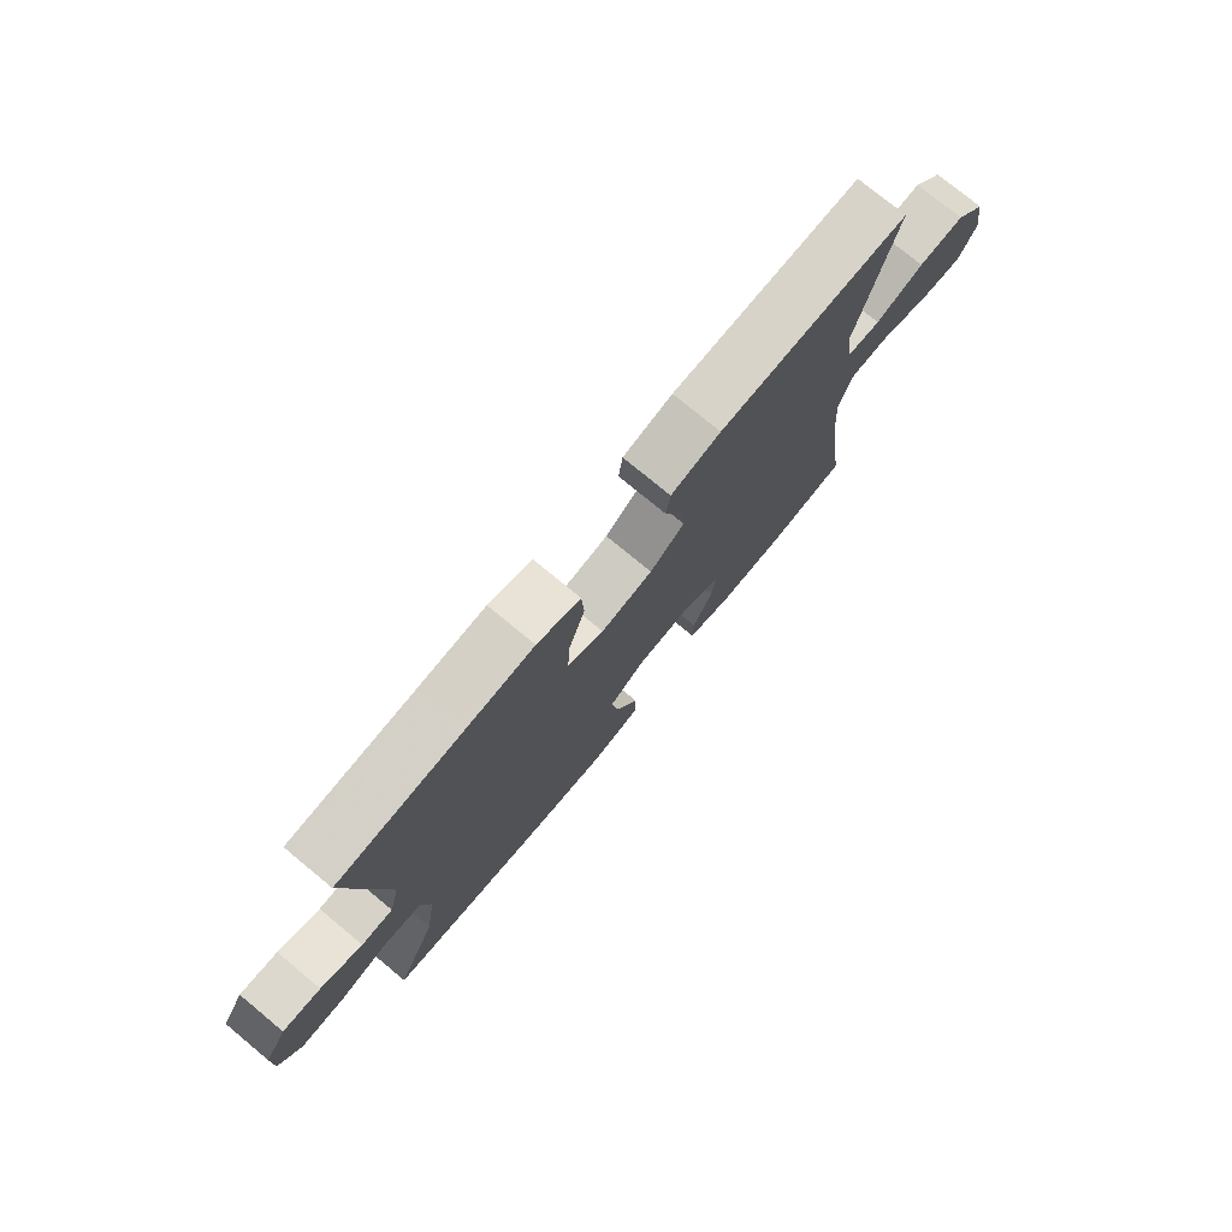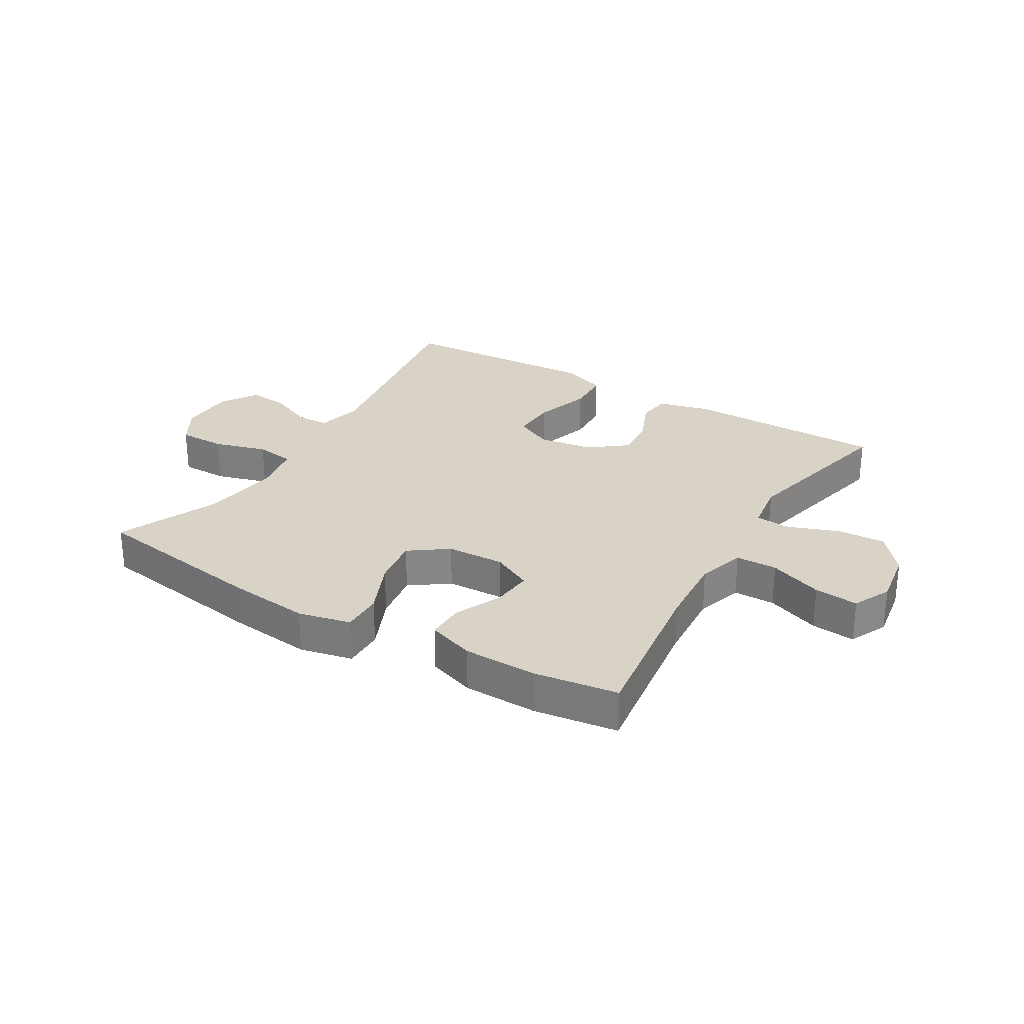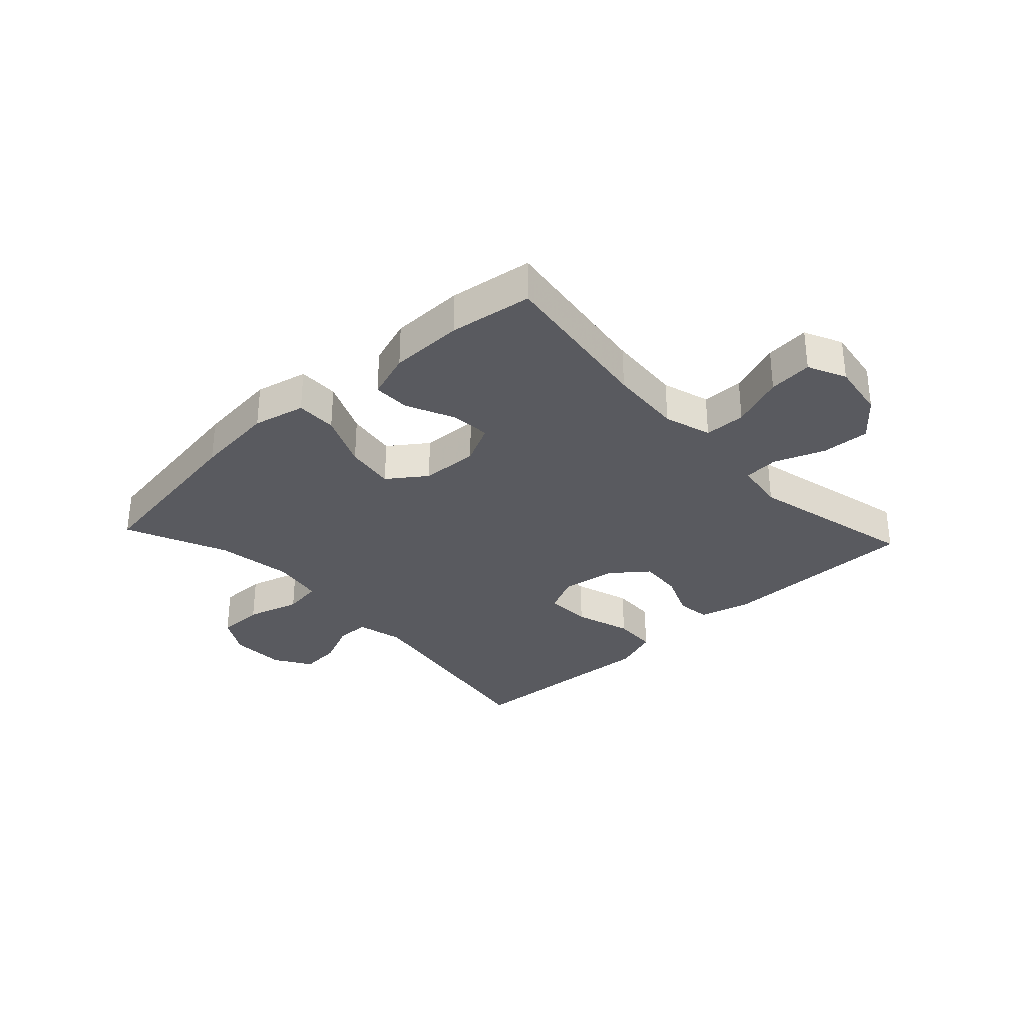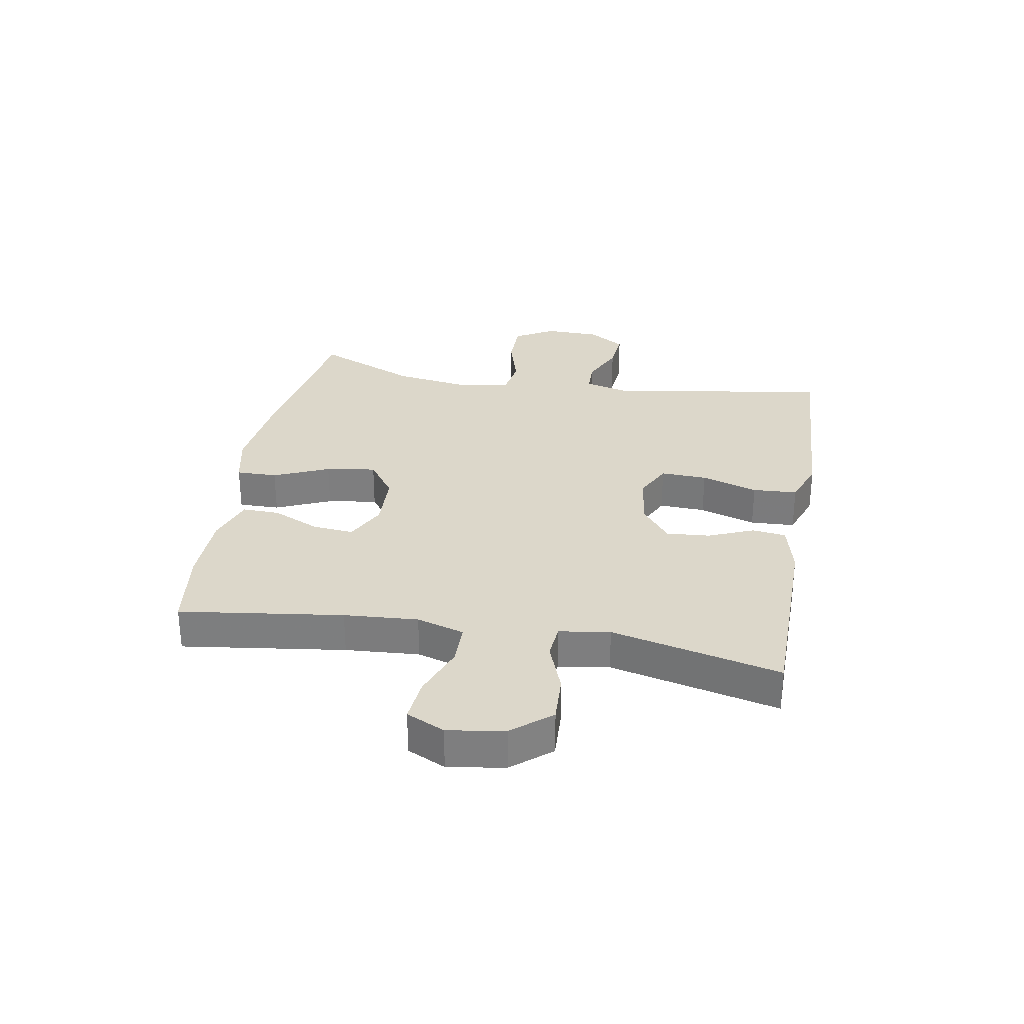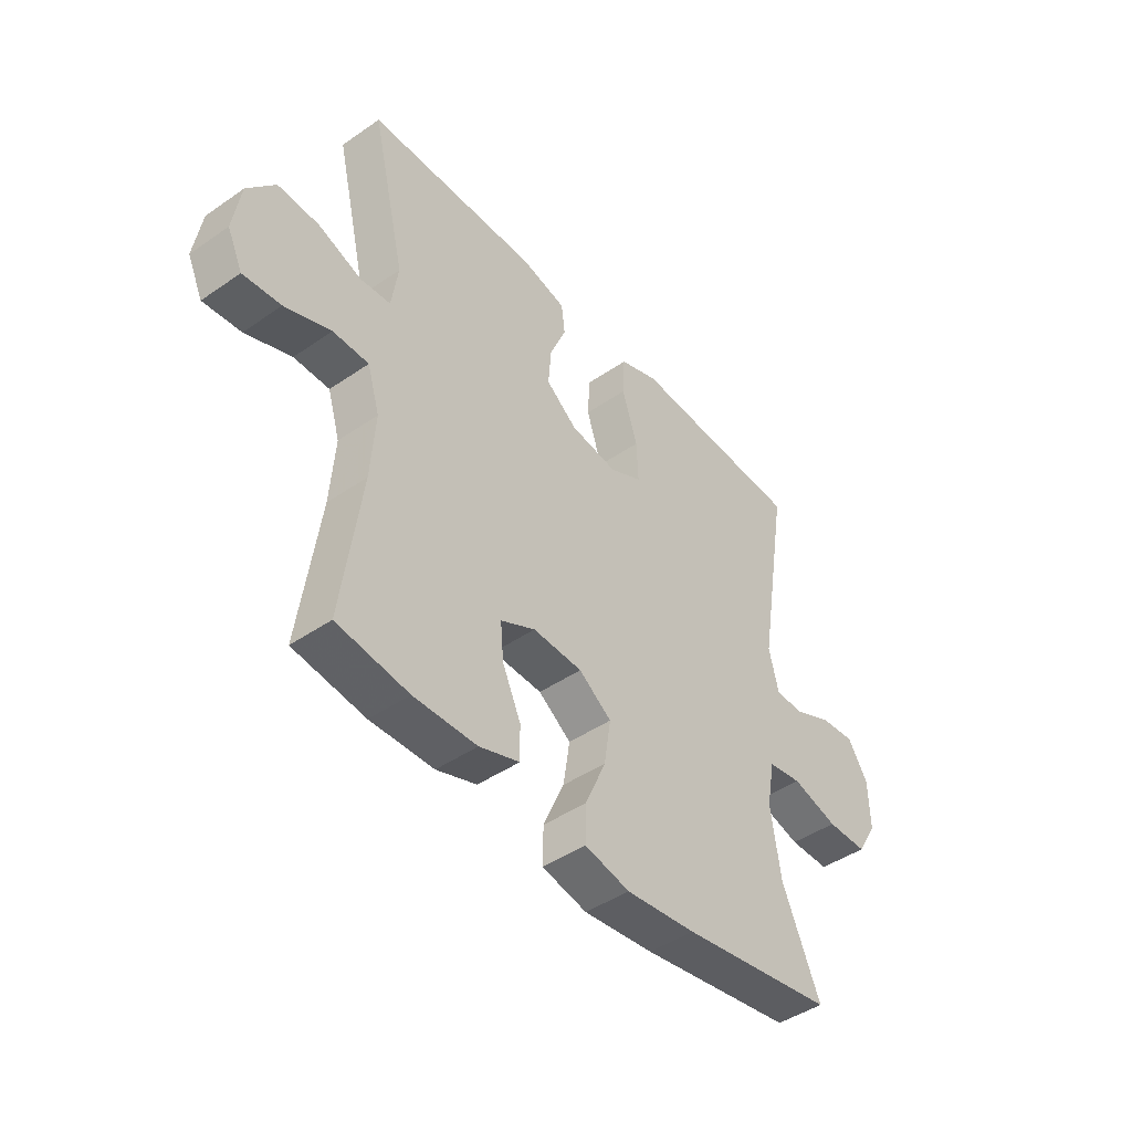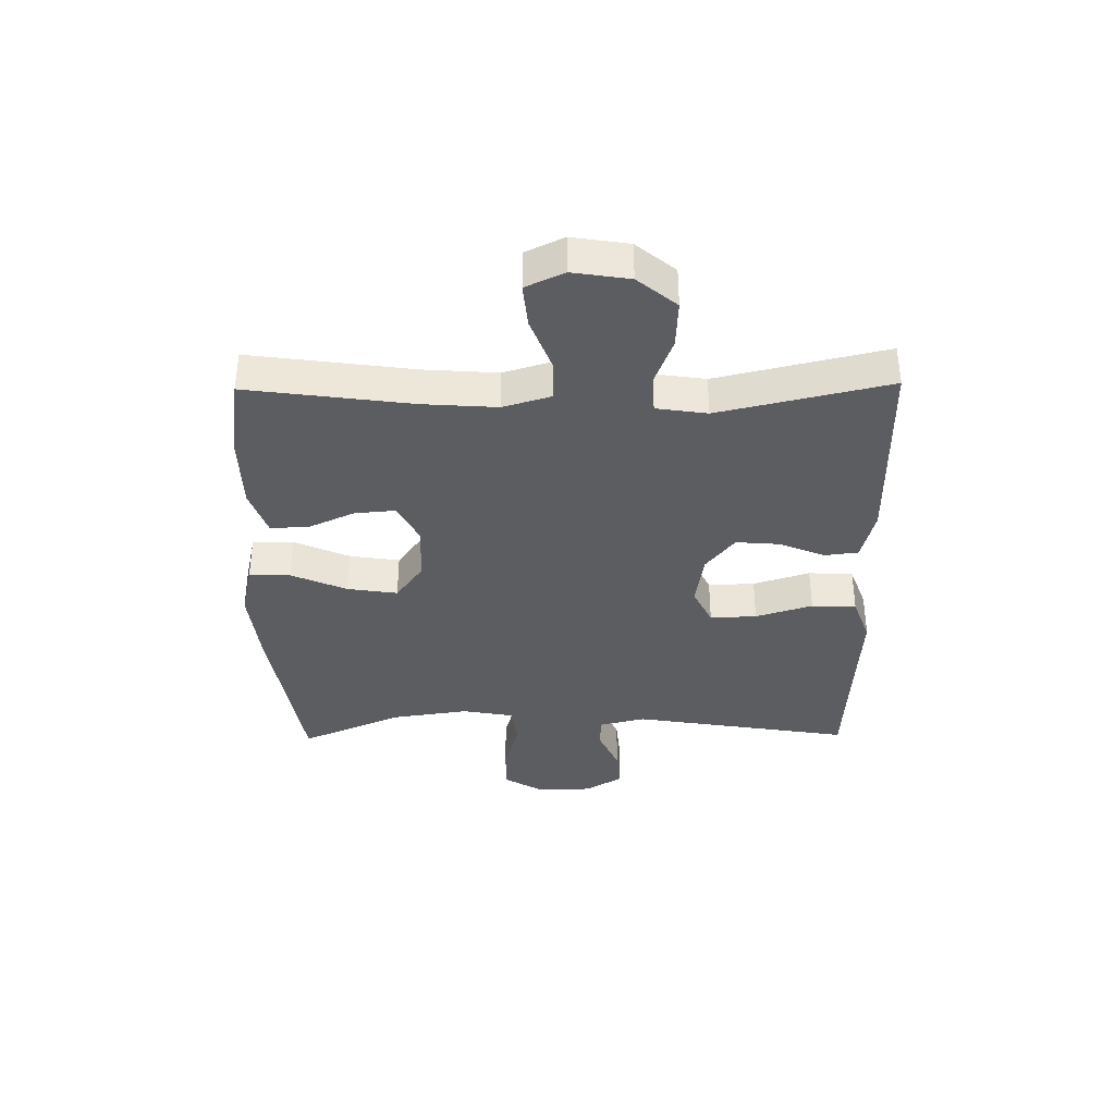
<metadata>
{"format":"obj","ext":"obj","renderer":"f3d","projection":"perspective","resolution":1024,"background":"white","views":[{"elev":76.6,"azim":129.5,"up":"+Z"},{"elev":28.0,"azim":-149.1,"up":"+Y"},{"elev":-31.9,"azim":-137.1,"up":"+Y"},{"elev":30.4,"azim":-79.9,"up":"+Y"},{"elev":-44.7,"azim":-51.2,"up":"+Z"},{"elev":-36.6,"azim":-89.2,"up":"+Y"}]}
</metadata>
<code>
v 0.5 0.07 0.5
v 0.439 0.07 0.131
v 0.458 0.07 0.053
v 0.514 0.07 0.052
v 0.588 0.07 0.085
v 0.656 0.07 0.091
v 0.695 0.07 0.029
v 0.697 0.07 -0.064
v 0.658 0.07 -0.13
v 0.579 0.07 -0.13
v 0.489 0.07 -0.104
v 0.423 0.07 -0.114
v 0.407 0.07 -0.2
v 0.426 0.07 -0.329
v 0.5 0.07 -0.5
v 0.199 0.07 -0.547
v 0.062 0.07 -0.562
v -0.026 0.07 -0.542
v -0.025 0.07 -0.473
v 0.016 0.07 -0.38
v 0.029 0.07 -0.296
v -0.035 0.07 -0.25
v -0.132 0.07 -0.246
v -0.2 0.07 -0.28
v -0.194 0.07 -0.349
v -0.158 0.07 -0.428
v -0.157 0.07 -0.491
v -0.236 0.07 -0.518
v -0.36 0.07 -0.52
v -0.5 0.07 -0.5
v -0.462 0.07 -0.226
v -0.453 0.07 -0.102
v -0.477 0.07 -0.022
v -0.547 0.07 -0.021
v -0.637 0.07 -0.055
v -0.711 0.07 -0.062
v -0.741 0.07 0.002
v -0.726 0.07 0.097
v -0.672 0.07 0.162
v -0.591 0.07 0.158
v -0.506 0.07 0.126
v -0.447 0.07 0.131
v -0.434 0.07 0.216
v -0.5 0.07 0.5
v -0.164 0.07 0.502
v -0.076 0.07 0.48
v -0.069 0.07 0.423
v -0.101 0.07 0.347
v -0.107 0.07 0.274
v -0.046 0.07 0.226
v 0.046 0.07 0.212
v 0.11 0.07 0.243
v 0.107 0.07 0.321
v 0.077 0.07 0.416
v 0.081 0.07 0.491
v 0.158 0.07 0.519
v 0.277 0.07 0.512
v 0.5 0 0.5
v 0.439 0 0.131
v 0.458 0 0.053
v 0.514 0 0.052
v 0.588 0 0.085
v 0.656 0 0.091
v 0.695 0 0.029
v 0.697 0 -0.064
v 0.658 0 -0.13
v 0.579 0 -0.13
v 0.489 0 -0.104
v 0.423 0 -0.114
v 0.407 0 -0.2
v 0.426 0 -0.329
v 0.5 0 -0.5
v 0.199 0 -0.547
v 0.062 0 -0.562
v -0.026 0 -0.542
v -0.025 0 -0.473
v 0.016 0 -0.38
v 0.029 0 -0.296
v -0.035 0 -0.25
v -0.132 0 -0.246
v -0.2 0 -0.28
v -0.194 0 -0.349
v -0.158 0 -0.428
v -0.157 0 -0.491
v -0.236 0 -0.518
v -0.36 0 -0.52
v -0.5 0 -0.5
v -0.462 0 -0.226
v -0.453 0 -0.102
v -0.477 0 -0.022
v -0.547 0 -0.021
v -0.637 0 -0.055
v -0.711 0 -0.062
v -0.741 0 0.002
v -0.726 0 0.097
v -0.672 0 0.162
v -0.591 0 0.158
v -0.506 0 0.126
v -0.447 0 0.131
v -0.434 0 0.216
v -0.5 0 0.5
v -0.164 0 0.502
v -0.076 0 0.48
v -0.069 0 0.423
v -0.101 0 0.347
v -0.107 0 0.274
v -0.046 0 0.226
v 0.046 0 0.212
v 0.11 0 0.243
v 0.107 0 0.321
v 0.077 0 0.416
v 0.081 0 0.491
v 0.158 0 0.519
v 0.277 0 0.512
f 55 56 57
f 54 55 57
f 53 54 57
f 57 1 2
f 53 57 2
f 52 53 2
f 51 52 2 3
f 50 51 3
f 46 47 48
f 45 46 48
f 44 45 48
f 43 44 48
f 42 43 48 49
f 39 40 41
f 38 39 41
f 37 38 41
f 36 37 41
f 35 36 41
f 34 35 41
f 33 34 41 42
f 42 49 50
f 33 42 50
f 32 33 50
f 29 30 31
f 28 29 31
f 27 28 31
f 26 27 31
f 25 26 31
f 24 25 31 32
f 18 19 20
f 17 18 20
f 16 17 20
f 15 16 20
f 14 15 20
f 13 14 20 21
f 12 13 21 22
f 9 10 11
f 8 9 11
f 7 8 11
f 6 7 11
f 5 6 11
f 4 5 11
f 3 4 11 12
f 32 50 3
f 24 32 3
f 23 24 3
f 3 12 22 23
f 114 113 112
f 114 112 111
f 114 111 110
f 59 58 114
f 59 114 110
f 59 110 109
f 60 59 109 108
f 60 108 107
f 105 104 103
f 105 103 102
f 105 102 101
f 105 101 100
f 106 105 100 99
f 98 97 96
f 98 96 95
f 98 95 94
f 98 94 93
f 98 93 92
f 98 92 91
f 99 98 91 90
f 107 106 99
f 107 99 90
f 107 90 89
f 88 87 86
f 88 86 85
f 88 85 84
f 88 84 83
f 88 83 82
f 89 88 82 81
f 77 76 75
f 77 75 74
f 77 74 73
f 77 73 72
f 77 72 71
f 78 77 71 70
f 79 78 70 69
f 68 67 66
f 68 66 65
f 68 65 64
f 68 64 63
f 68 63 62
f 68 62 61
f 69 68 61 60
f 60 107 89
f 60 89 81
f 60 81 80
f 80 79 69 60
f 1 58 59 2
f 2 59 60 3
f 3 60 61 4
f 4 61 62 5
f 5 62 63 6
f 6 63 64 7
f 7 64 65 8
f 8 65 66 9
f 9 66 67 10
f 10 67 68 11
f 11 68 69 12
f 12 69 70 13
f 13 70 71 14
f 14 71 72 15
f 15 72 73 16
f 16 73 74 17
f 17 74 75 18
f 18 75 76 19
f 19 76 77 20
f 20 77 78 21
f 21 78 79 22
f 22 79 80 23
f 23 80 81 24
f 24 81 82 25
f 25 82 83 26
f 26 83 84 27
f 27 84 85 28
f 28 85 86 29
f 29 86 87 30
f 30 87 88 31
f 31 88 89 32
f 32 89 90 33
f 33 90 91 34
f 34 91 92 35
f 35 92 93 36
f 36 93 94 37
f 37 94 95 38
f 38 95 96 39
f 39 96 97 40
f 40 97 98 41
f 41 98 99 42
f 42 99 100 43
f 43 100 101 44
f 44 101 102 45
f 45 102 103 46
f 46 103 104 47
f 47 104 105 48
f 48 105 106 49
f 49 106 107 50
f 50 107 108 51
f 51 108 109 52
f 52 109 110 53
f 53 110 111 54
f 54 111 112 55
f 55 112 113 56
f 56 113 114 57
f 57 114 58 1

</code>
